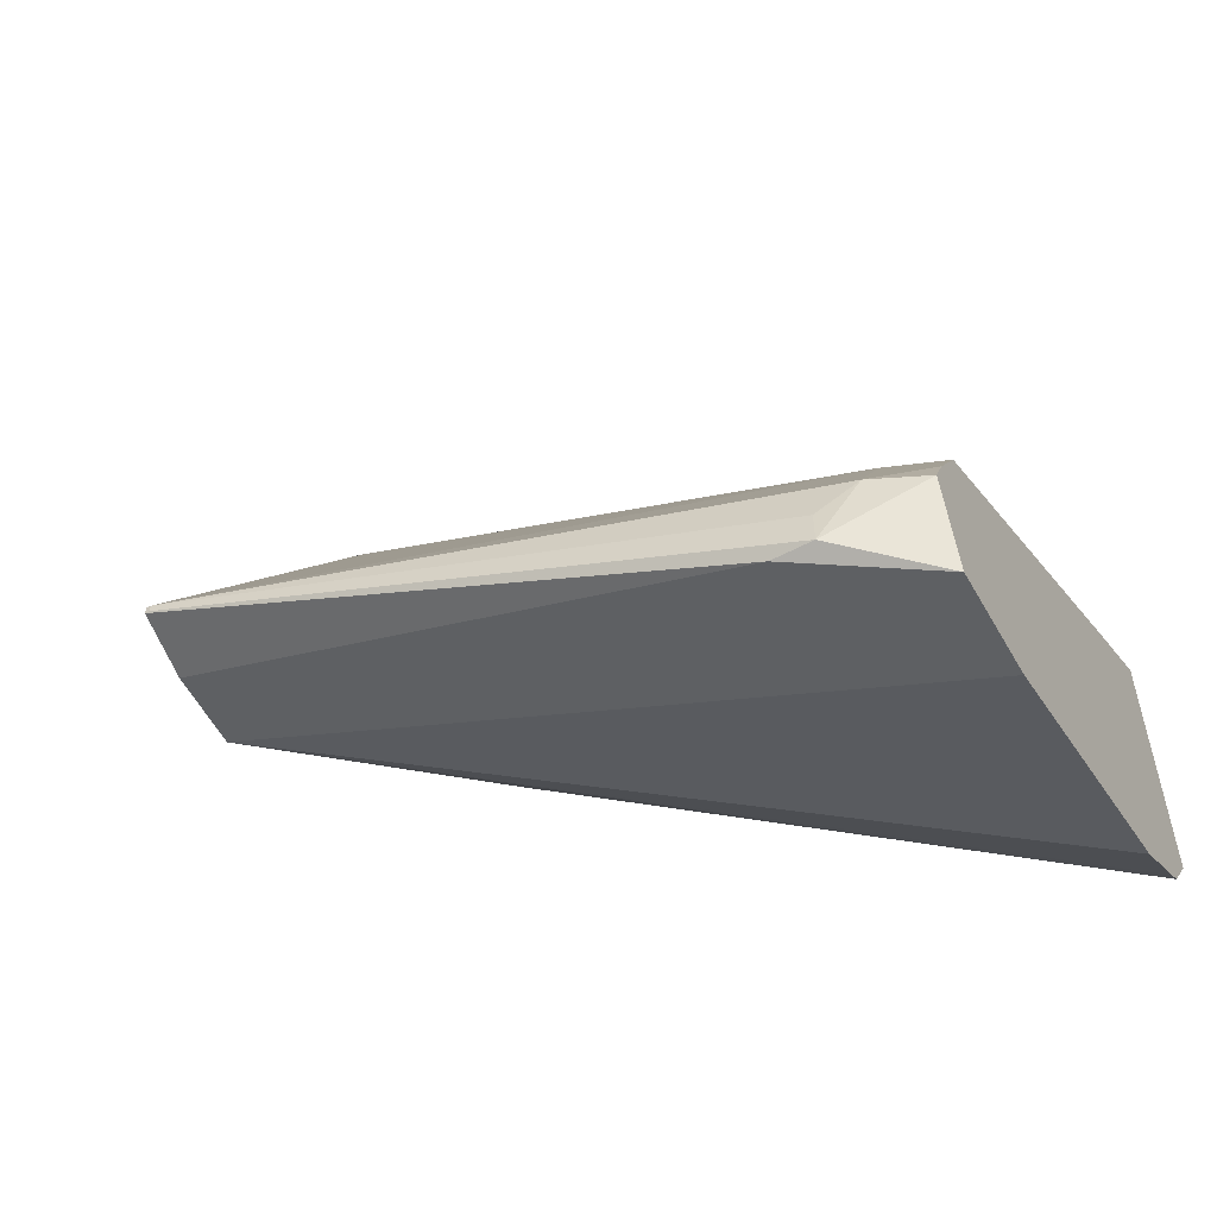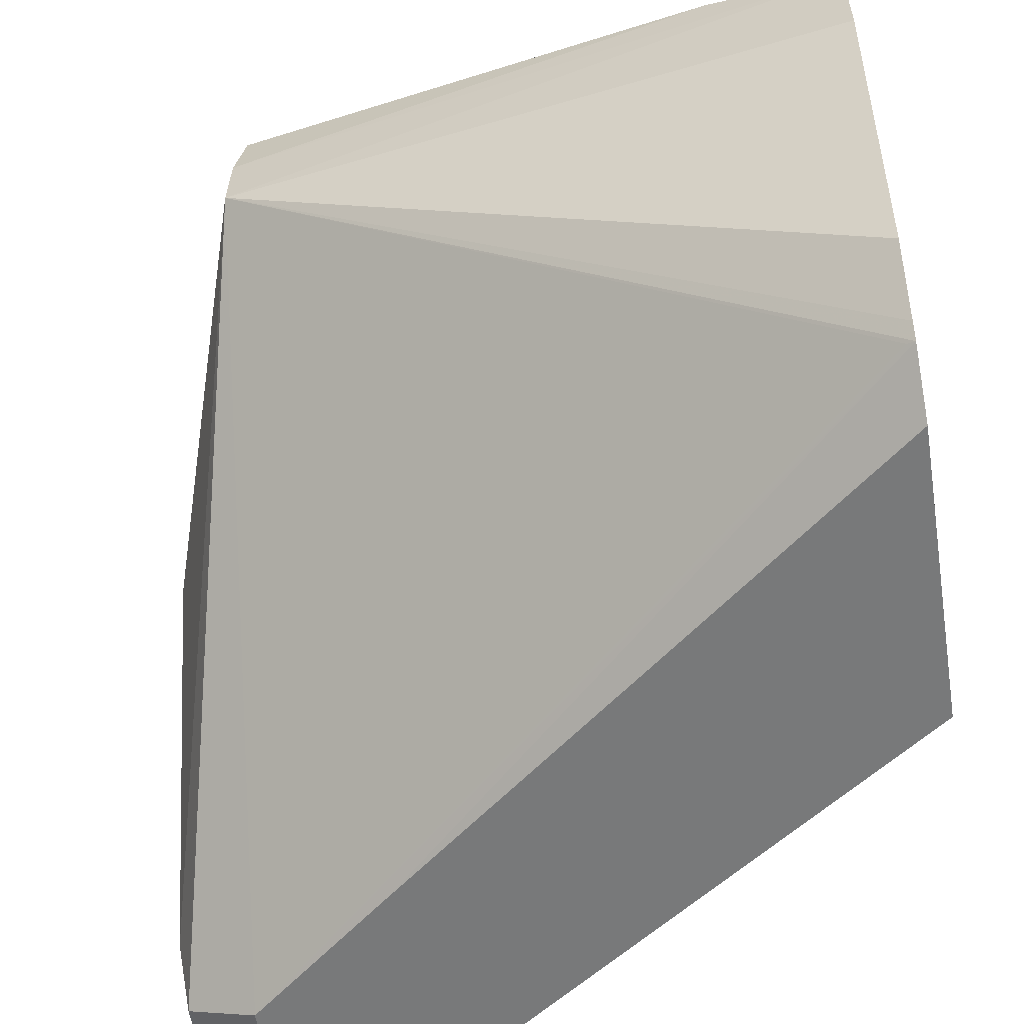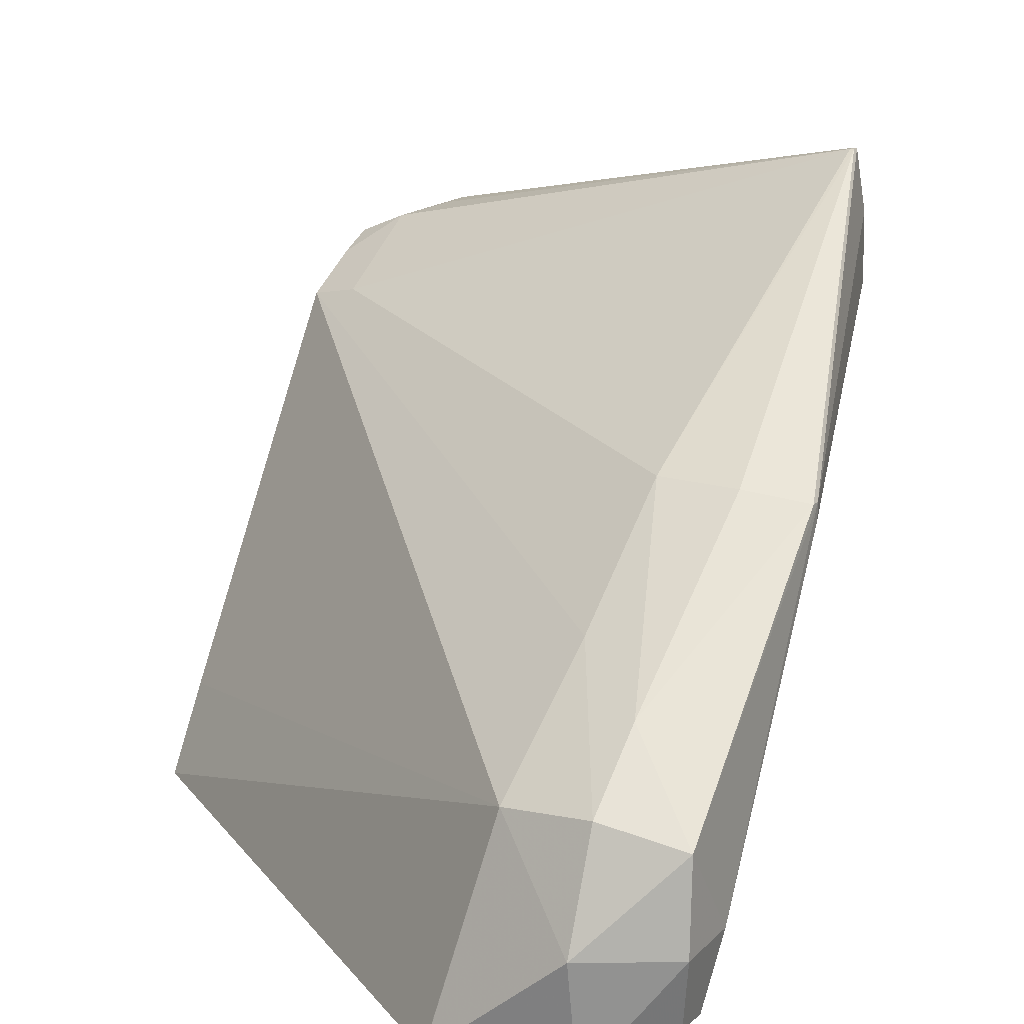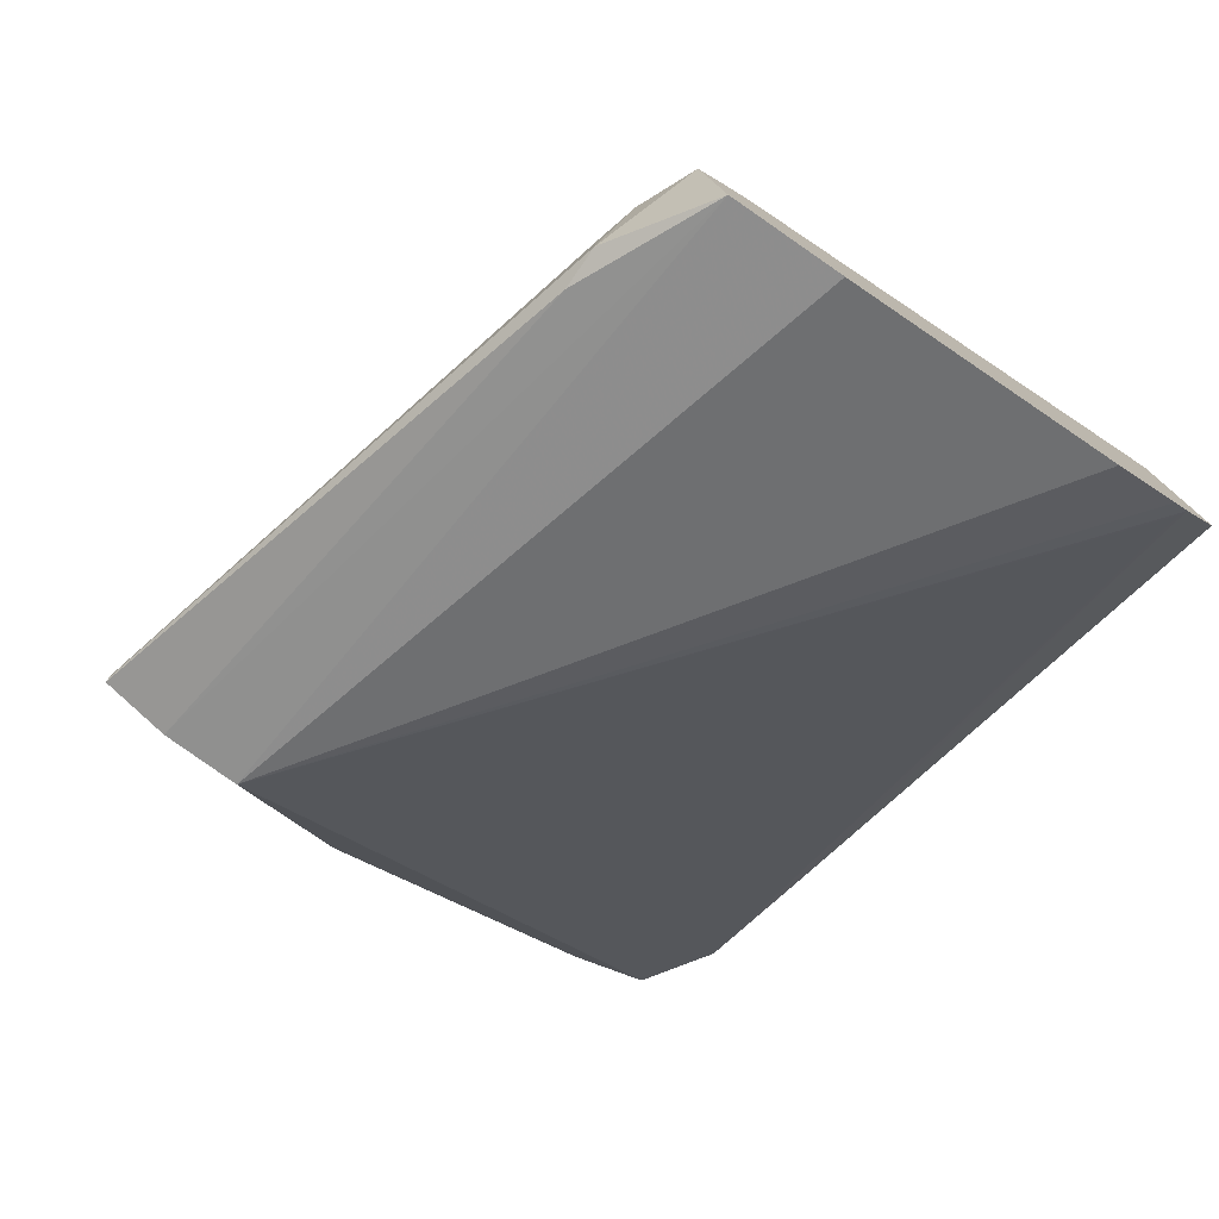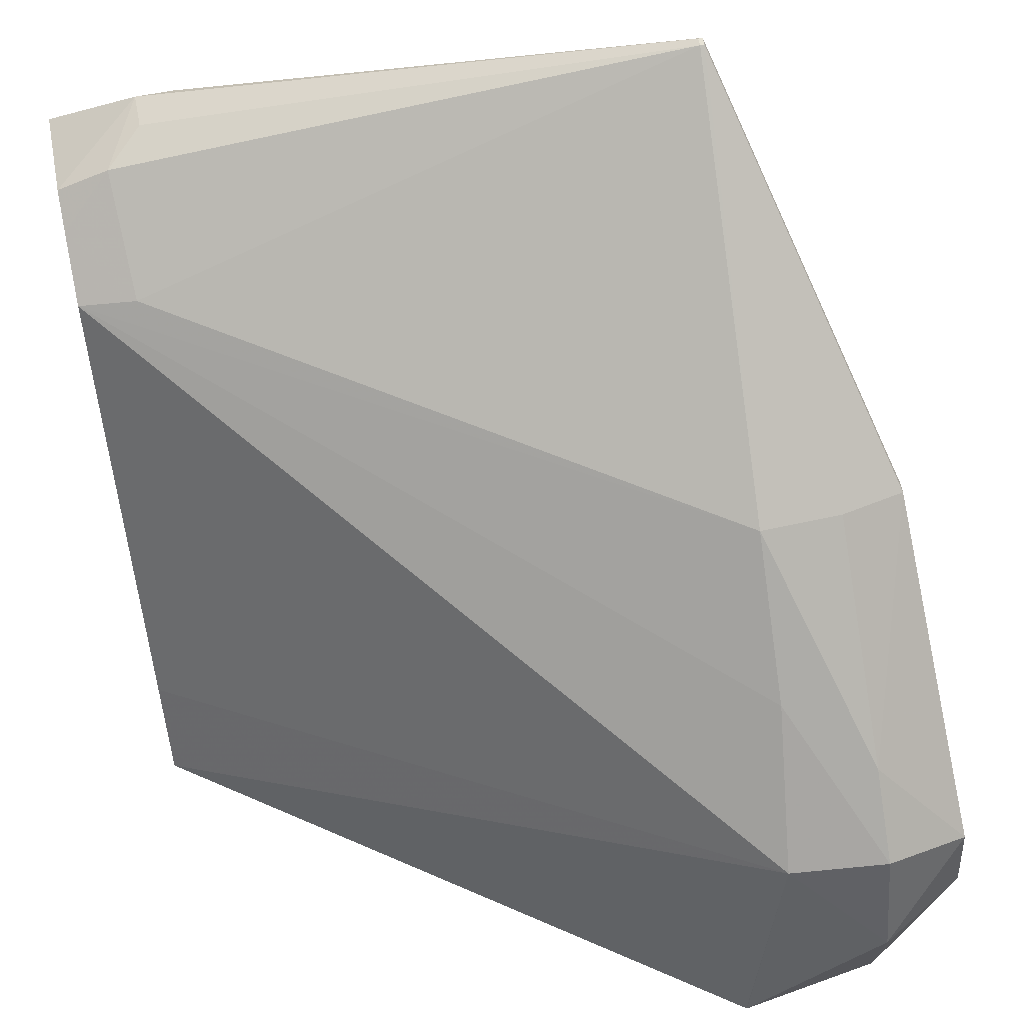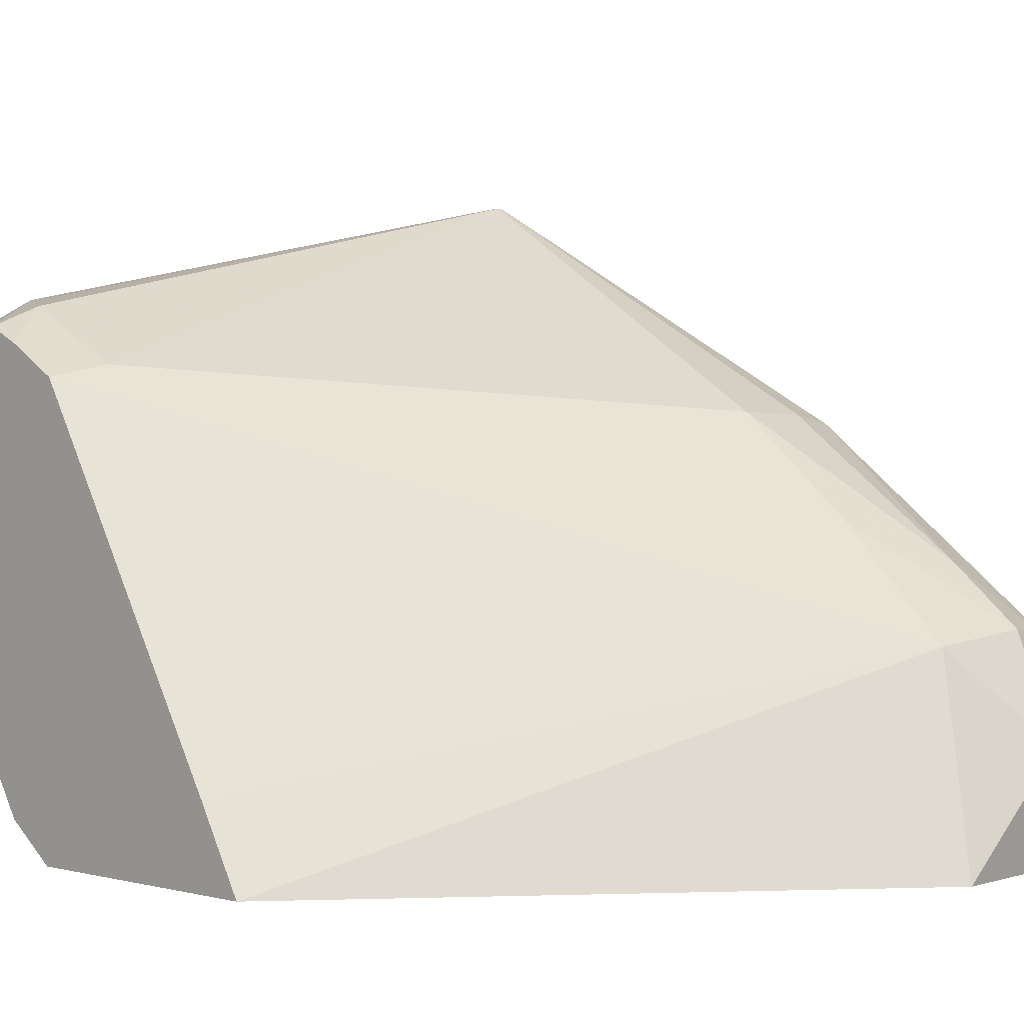
<metadata>
{"format":"obj","ext":"obj","renderer":"f3d","projection":"perspective","resolution":1024,"background":"white","views":[{"elev":-56.4,"azim":-151.0,"up":"+Z"},{"elev":-57.7,"azim":-171.0,"up":"+Y"},{"elev":17.9,"azim":29.3,"up":"+Y"},{"elev":-78.0,"azim":-124.7,"up":"+Z"},{"elev":62.7,"azim":-11.2,"up":"+Y"},{"elev":0.3,"azim":-42.8,"up":"+Y"}]}
</metadata>
<code>
v 0.51 0.3142 -0.2908
v 0.4996 0.3142 -0.2846
v 0.4999 0.3002 -0.2865
v 0.5085 0.3051 -0.2928
v 0.51 0.3142 -0.2994
v 0.5096 0.3253 -0.2921
v 0.4832 0.3002 -0.2839
v 0.4996 0.3275 -0.2899
v 0.488 0.3259 -0.2916
v 0.4996 0.3002 -0.2997
v 0.5085 0.3051 -0.2971
v 0.5073 0.3498 -0.3263
v 0.5073 0.3519 -0.3263
v 0.4936 0.3654 -0.3714
v 0.4996 0.335 -0.2989
v 0.5073 0.3519 -0.3252
v 0.4831 0.3002 -0.2839
v 0.4898 0.3531 -0.3229
v 0.4896 0.3397 -0.3069
v 0.4179 0.3105 -0.3361
v 0.4179 0.3002 -0.3298
v 0.4179 0.3565 -0.3655
v 0.4815 0.3002 -0.3146
v 0.4179 0.3049 -0.3729
v 0.4188 0.3053 -0.3725
v 0.4934 0.374 -0.3713
v 0.4924 0.3817 -0.3707
v 0.4179 0.3068 -0.3742
v 0.4179 0.3146 -0.3794
v 0.4179 0.3473 -0.3897
v 0.4179 0.36 -0.39
v 0.4996 0.3529 -0.3232
v 0.4924 0.3817 -0.3697
v 0.4919 0.3817 -0.3697
v 0.4248 0.3581 -0.3638
v 0.4179 0.3002 -0.3659
v 0.4179 0.3608 -0.373
v 0.4333 0.367 -0.3861
v 0.4919 0.3817 -0.3707
v 0.4179 0.3629 -0.3776
v 0.4286 0.367 -0.3861
v 0.4286 0.367 -0.3819
v 0.4241 0.3656 -0.3773
f 1 2 3
f 1 3 4
f 1 4 11
f 1 11 5
f 1 5 6
f 1 6 2
f 2 7 3
f 2 6 8
f 2 8 9
f 2 9 7
f 3 7 17
f 3 17 21
f 3 21 36
f 3 36 23
f 3 23 10
f 3 10 11
f 3 11 4
f 5 12 13
f 5 13 6
f 5 11 14
f 5 14 12
f 6 15 8
f 6 13 16
f 6 16 15
f 7 9 17
f 8 15 18
f 8 18 19
f 8 19 9
f 9 20 21
f 9 21 17
f 9 19 22
f 9 22 20
f 10 23 24
f 10 24 25
f 10 25 14
f 10 14 11
f 12 14 13
f 13 14 26
f 13 26 27
f 13 27 33
f 13 33 16
f 14 25 24
f 14 24 28
f 14 28 29
f 14 29 30
f 14 30 31
f 14 31 26
f 15 16 32
f 15 32 18
f 16 33 32
f 18 32 33
f 18 33 34
f 18 34 35
f 18 35 22
f 18 22 19
f 20 22 37
f 20 37 40
f 20 40 31
f 20 31 30
f 20 30 29
f 20 29 28
f 20 28 24
f 20 24 36
f 20 36 21
f 22 35 37
f 23 36 24
f 26 31 38
f 26 38 27
f 27 38 41
f 27 41 39
f 27 39 34
f 27 34 33
f 31 40 41
f 31 41 38
f 34 39 41
f 34 41 42
f 34 42 43
f 34 43 35
f 35 43 37
f 37 43 40
f 40 43 41
f 41 43 42

</code>
